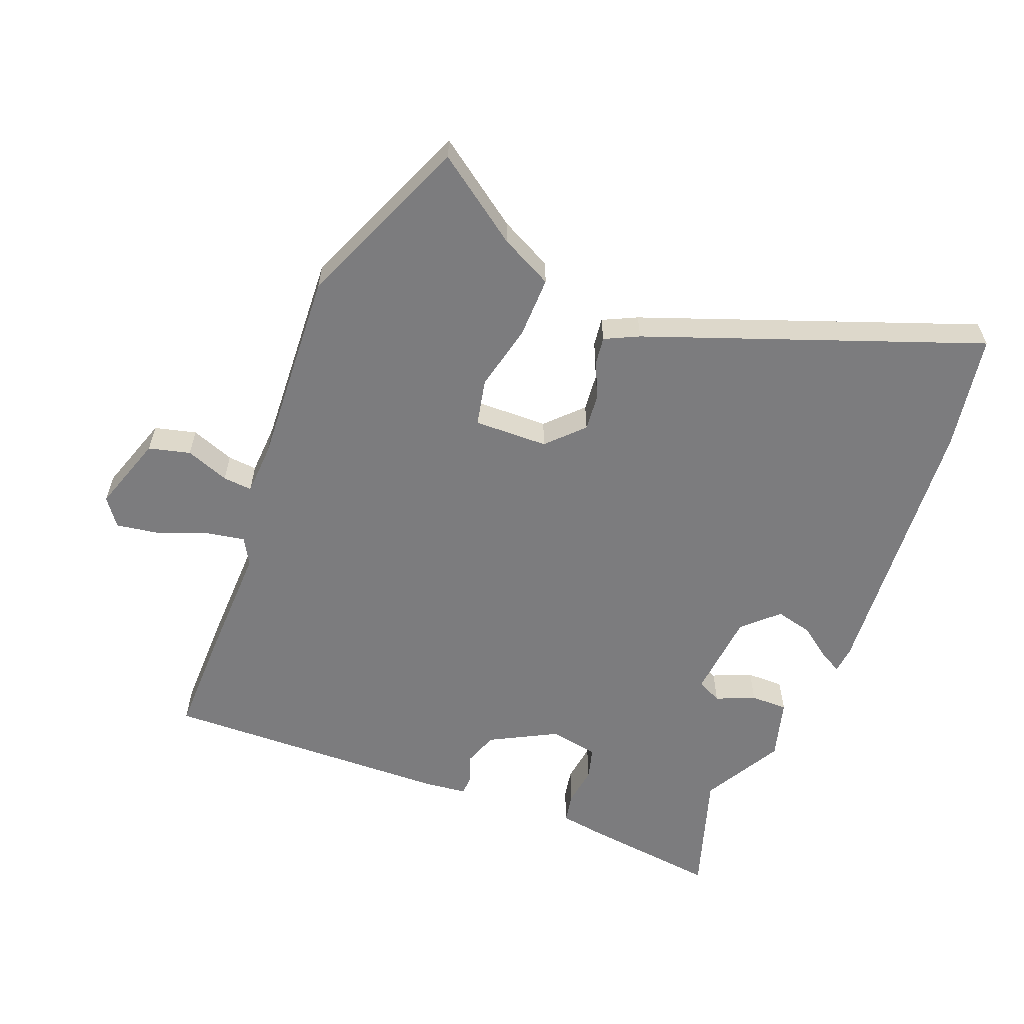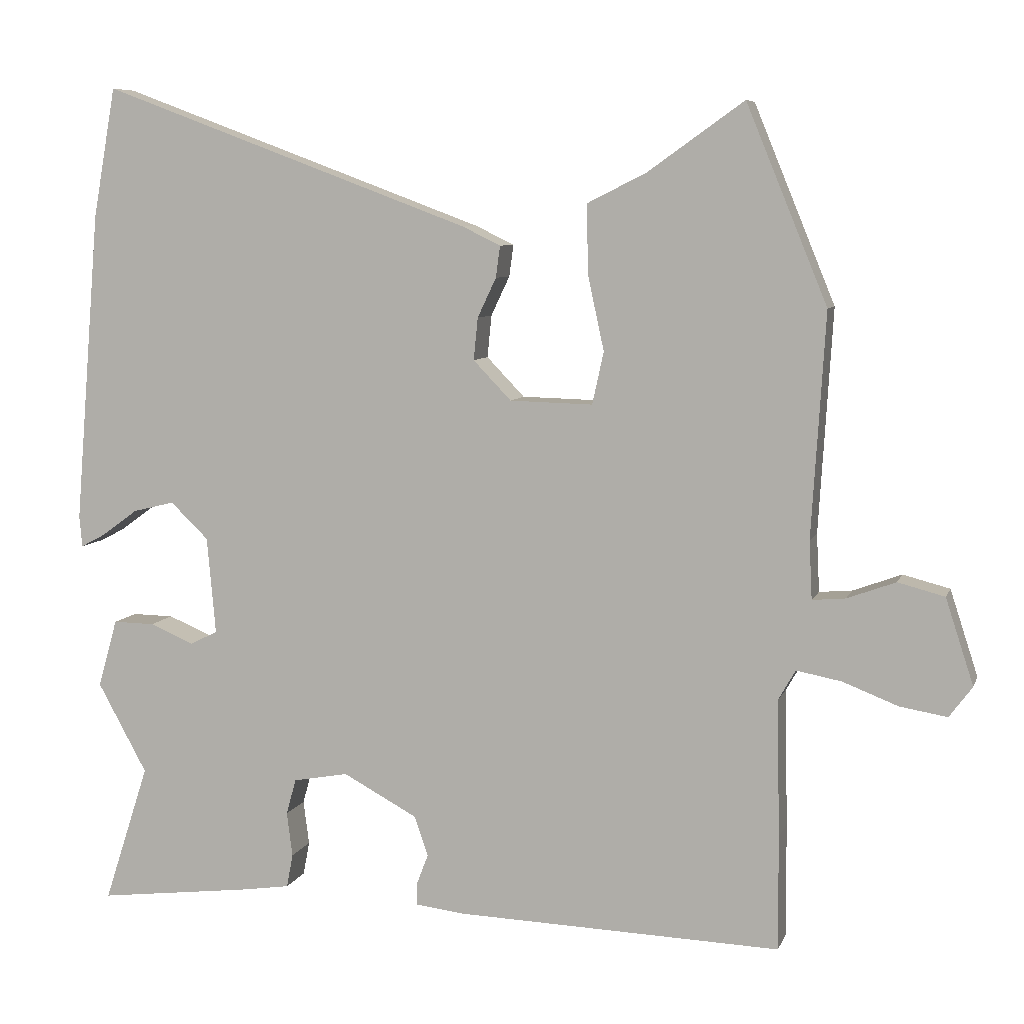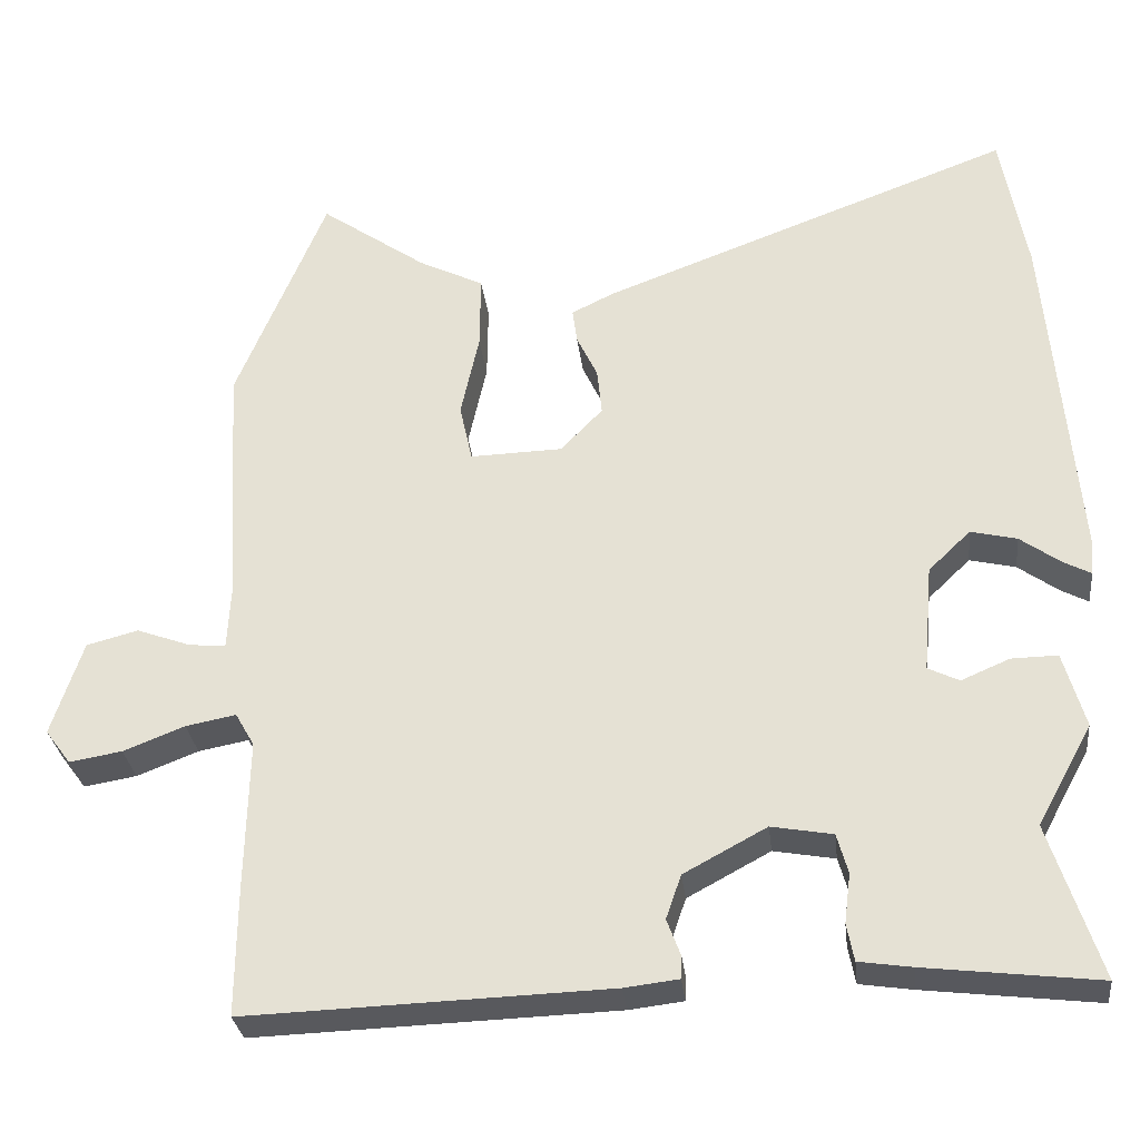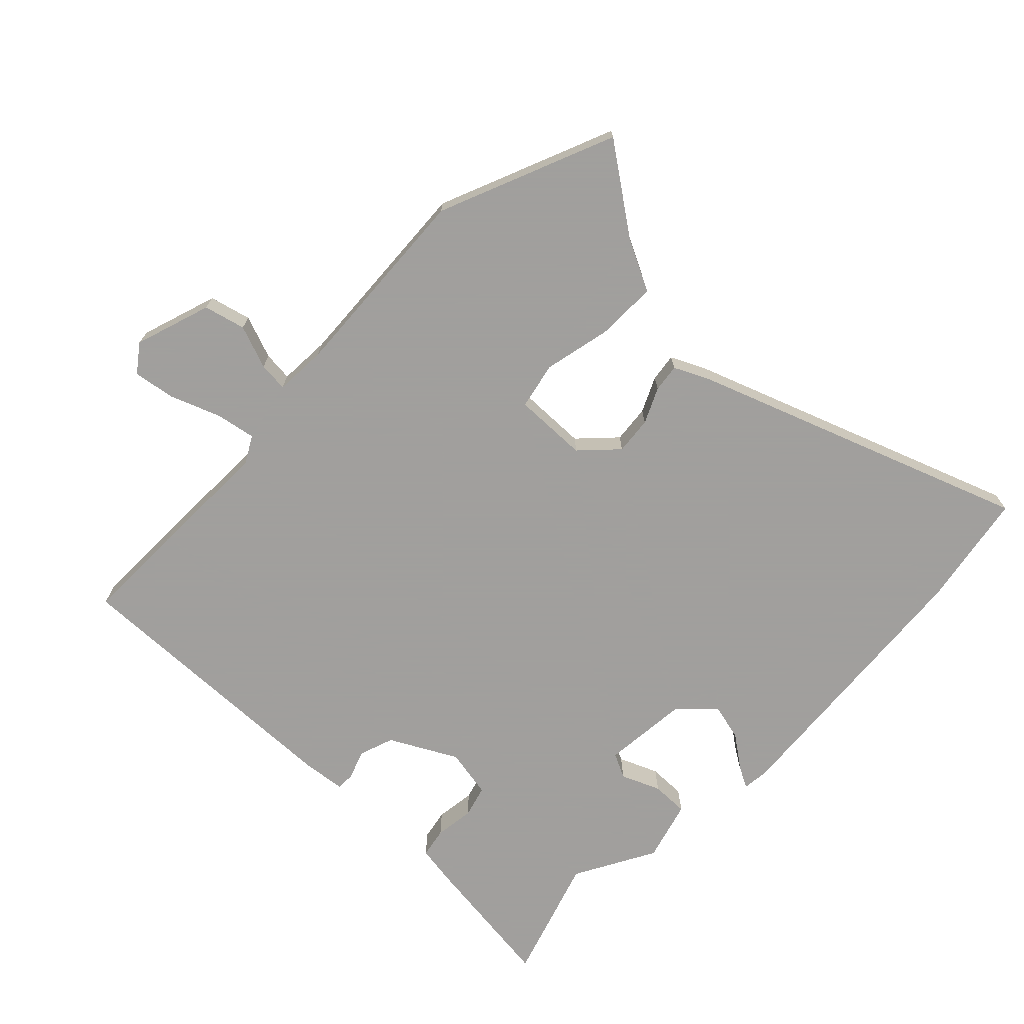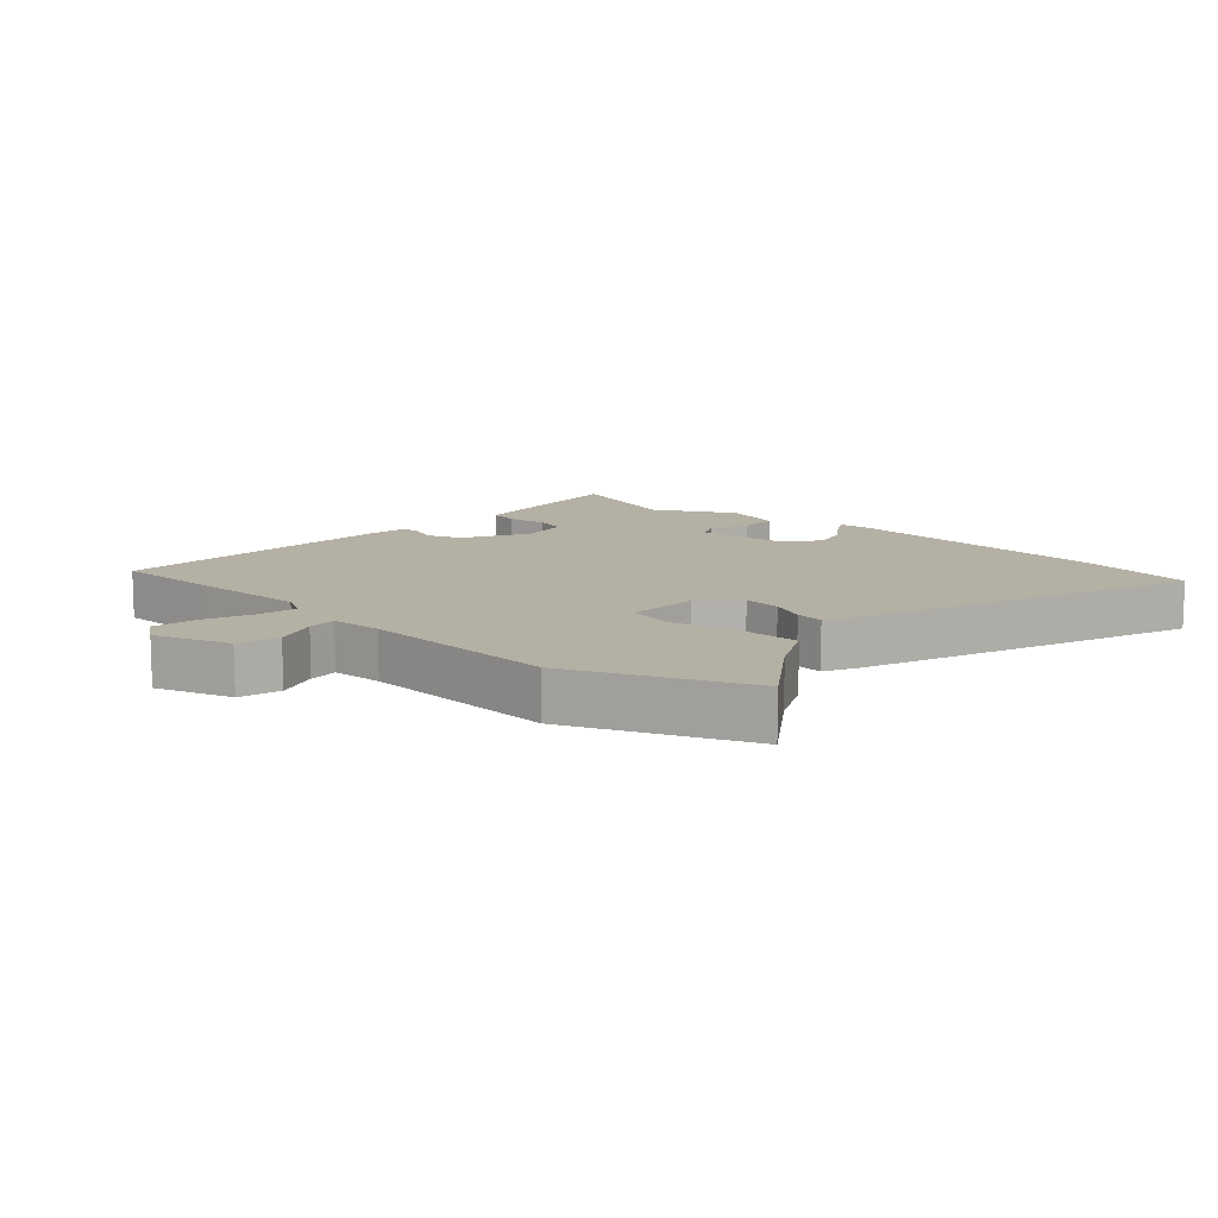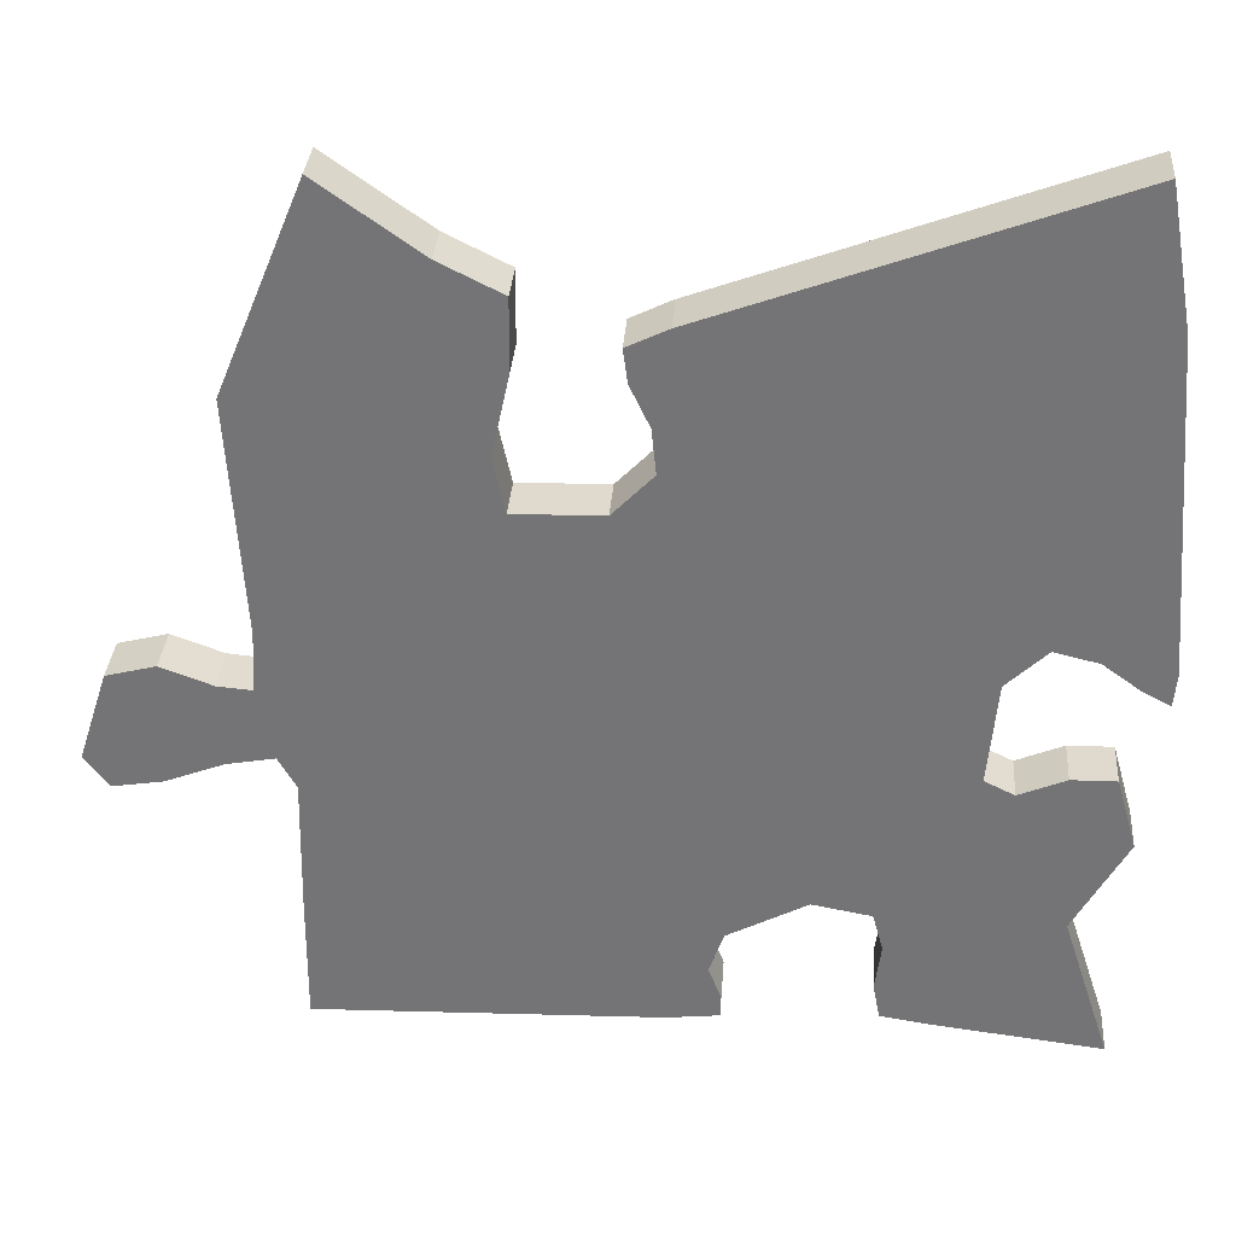
<metadata>
{"format":"obj","ext":"obj","renderer":"f3d","projection":"perspective","resolution":1024,"background":"white","views":[{"elev":-58.9,"azim":-21.8,"up":"+Y"},{"elev":7.3,"azim":-164.7,"up":"+Z"},{"elev":-30.2,"azim":6.6,"up":"+Z"},{"elev":-71.5,"azim":-44.4,"up":"+Y"},{"elev":11.5,"azim":-47.8,"up":"+Y"},{"elev":33.2,"azim":4.3,"up":"+Z"}]}
</metadata>
<code>
v -0.5 0.07 -0.516
v -0.499 0.07 -0.356
v -0.495 0.07 -0.165
v -0.519 0.07 -0.123
v -0.582 0.07 -0.135
v -0.659 0.07 -0.165
v -0.725 0.07 -0.176
v -0.757 0.07 -0.133
v -0.718 0.07 -0.013
v -0.653 0.07 0.004
v -0.585 0.07 -0.021
v -0.539 0.07 -0.025
v -0.535 0.07 0.056
v -0.554 0.07 0.368
v -0.441 0.07 0.643
v -0.307 0.07 0.548
v -0.225 0.07 0.507
v -0.226 0.07 0.412
v -0.249 0.07 0.306
v -0.233 0.07 0.233
v -0.117 0.07 0.236
v -0.064 0.07 0.291
v -0.07 0.07 0.35
v -0.096 0.07 0.405
v -0.102 0.07 0.449
v -0.049 0.07 0.475
v 0.47 0.07 0.669
v 0.502 0.07 0.488
v 0.538 0.07 0.051
v 0.534 0.07 0.008
v 0.5 0.07 0.026
v 0.449 0.07 0.063
v 0.391 0.07 0.077
v 0.338 0.07 0.026
v 0.326 0.07 -0.11
v 0.365 0.07 -0.129
v 0.426 0.07 -0.103
v 0.484 0.07 -0.102
v 0.511 0.07 -0.197
v 0.442 0.07 -0.323
v 0.505 0.07 -0.517
v 0.288 0.07 -0.491
v 0.221 0.07 -0.481
v 0.212 0.07 -0.434
v 0.22 0.07 -0.372
v 0.206 0.07 -0.322
v 0.129 0.07 -0.308
v 0.025 0.07 -0.364
v 0.006 0.07 -0.419
v 0.023 0.07 -0.464
v 0.022 0.07 -0.493
v -0.046 0.07 -0.501
v -0.5 0 -0.516
v -0.499 0 -0.356
v -0.495 0 -0.165
v -0.519 0 -0.123
v -0.582 0 -0.135
v -0.659 0 -0.165
v -0.725 0 -0.176
v -0.757 0 -0.133
v -0.718 0 -0.013
v -0.653 0 0.004
v -0.585 0 -0.021
v -0.539 0 -0.025
v -0.535 0 0.056
v -0.554 0 0.368
v -0.441 0 0.643
v -0.307 0 0.548
v -0.225 0 0.507
v -0.226 0 0.412
v -0.249 0 0.306
v -0.233 0 0.233
v -0.117 0 0.236
v -0.064 0 0.291
v -0.07 0 0.35
v -0.096 0 0.405
v -0.102 0 0.449
v -0.049 0 0.475
v 0.47 0 0.669
v 0.502 0 0.488
v 0.538 0 0.051
v 0.534 0 0.008
v 0.5 0 0.026
v 0.449 0 0.063
v 0.391 0 0.077
v 0.338 0 0.026
v 0.326 0 -0.11
v 0.365 0 -0.129
v 0.426 0 -0.103
v 0.484 0 -0.102
v 0.511 0 -0.197
v 0.442 0 -0.323
v 0.505 0 -0.517
v 0.288 0 -0.491
v 0.221 0 -0.481
v 0.212 0 -0.434
v 0.22 0 -0.372
v 0.206 0 -0.322
v 0.129 0 -0.308
v 0.025 0 -0.364
v 0.006 0 -0.419
v 0.023 0 -0.464
v 0.022 0 -0.493
v -0.046 0 -0.501
f 49 50 51 52
f 48 49 52 1
f 47 48 1 2
f 42 43 44 45
f 40 41 42 45
f 40 45 46
f 39 40 46 47
f 36 37 38 39
f 29 30 31 32
f 29 32 33
f 28 29 33
f 27 28 33 34
f 23 24 25 26
f 22 23 26 27
f 21 22 27 34
f 16 17 18 19
f 16 19 20
f 13 14 15 16
f 12 13 16 20
f 8 9 10 11
f 8 11 12
f 5 6 7 8
f 4 5 8 12
f 3 4 12 20
f 36 39 47 2
f 20 21 34 35
f 2 3 20 35
f 2 35 36
f 104 103 102 101
f 53 104 101 100
f 54 53 100 99
f 97 96 95 94
f 97 94 93 92
f 98 97 92
f 99 98 92 91
f 91 90 89 88
f 84 83 82 81
f 85 84 81
f 85 81 80
f 86 85 80 79
f 78 77 76 75
f 79 78 75 74
f 86 79 74 73
f 71 70 69 68
f 72 71 68
f 68 67 66 65
f 72 68 65 64
f 63 62 61 60
f 64 63 60
f 60 59 58 57
f 64 60 57 56
f 72 64 56 55
f 54 99 91 88
f 87 86 73 72
f 87 72 55 54
f 88 87 54
f 1 53 54 2
f 2 54 55 3
f 3 55 56 4
f 4 56 57 5
f 5 57 58 6
f 6 58 59 7
f 7 59 60 8
f 8 60 61 9
f 9 61 62 10
f 10 62 63 11
f 11 63 64 12
f 12 64 65 13
f 13 65 66 14
f 14 66 67 15
f 15 67 68 16
f 16 68 69 17
f 17 69 70 18
f 18 70 71 19
f 19 71 72 20
f 20 72 73 21
f 21 73 74 22
f 22 74 75 23
f 23 75 76 24
f 24 76 77 25
f 25 77 78 26
f 26 78 79 27
f 27 79 80 28
f 28 80 81 29
f 29 81 82 30
f 30 82 83 31
f 31 83 84 32
f 32 84 85 33
f 33 85 86 34
f 34 86 87 35
f 35 87 88 36
f 36 88 89 37
f 37 89 90 38
f 38 90 91 39
f 39 91 92 40
f 40 92 93 41
f 41 93 94 42
f 42 94 95 43
f 43 95 96 44
f 44 96 97 45
f 45 97 98 46
f 46 98 99 47
f 47 99 100 48
f 48 100 101 49
f 49 101 102 50
f 50 102 103 51
f 51 103 104 52
f 52 104 53 1

</code>
